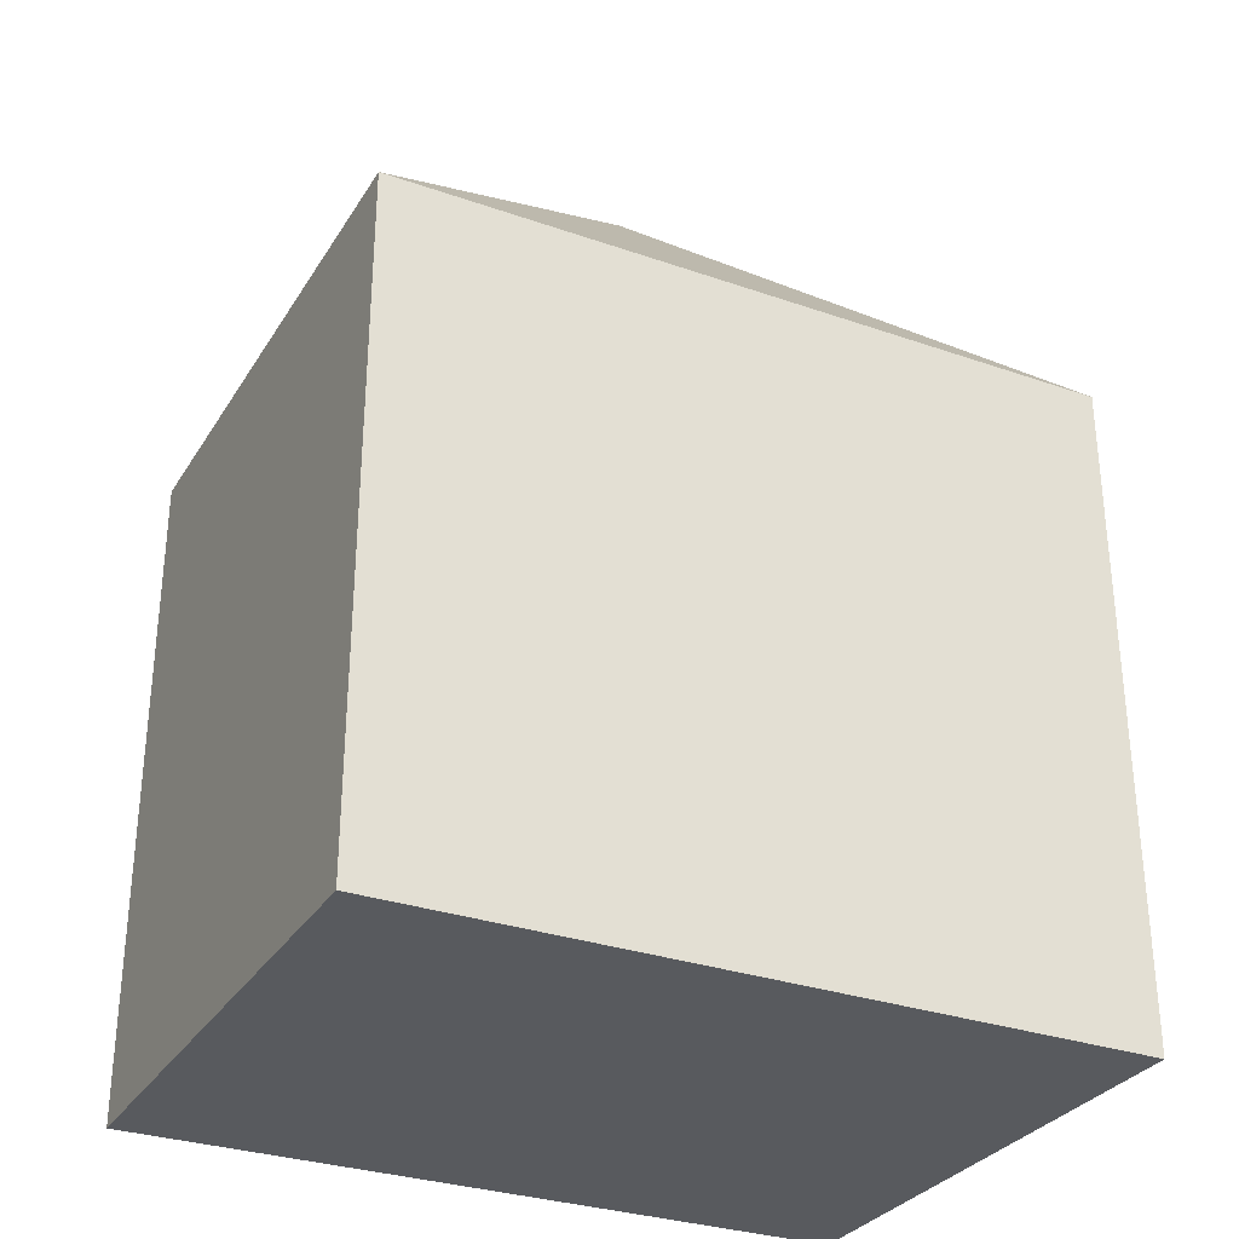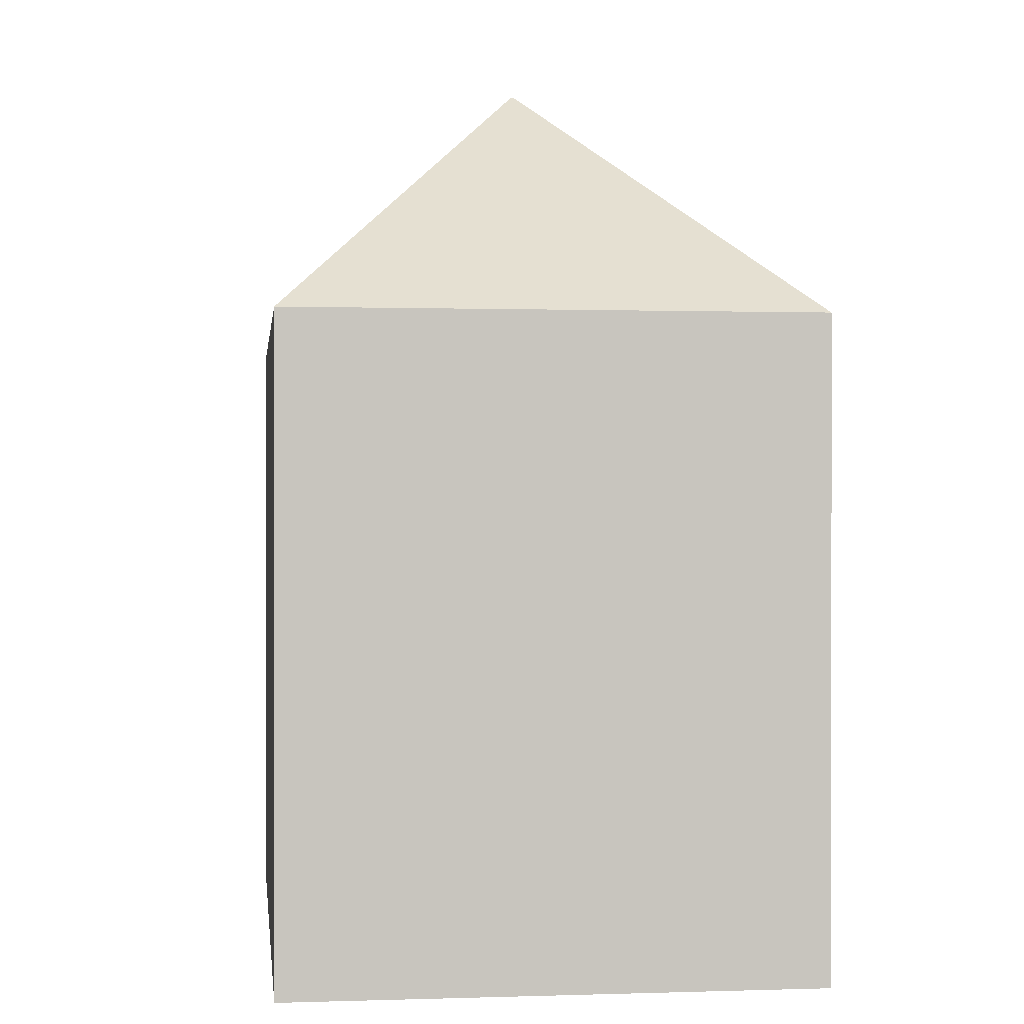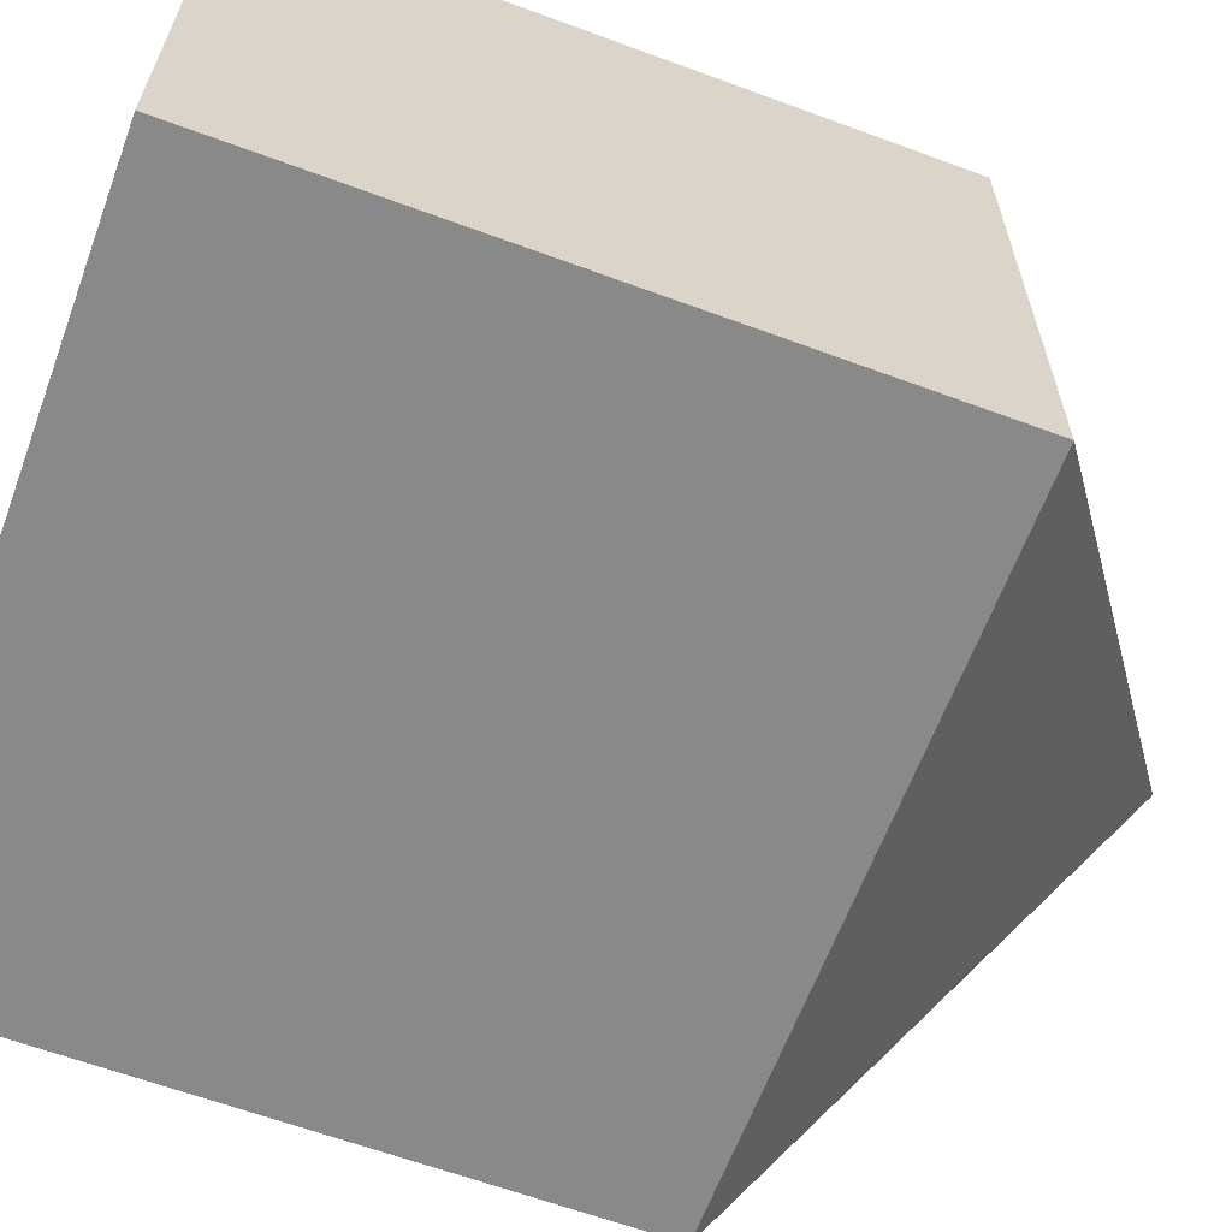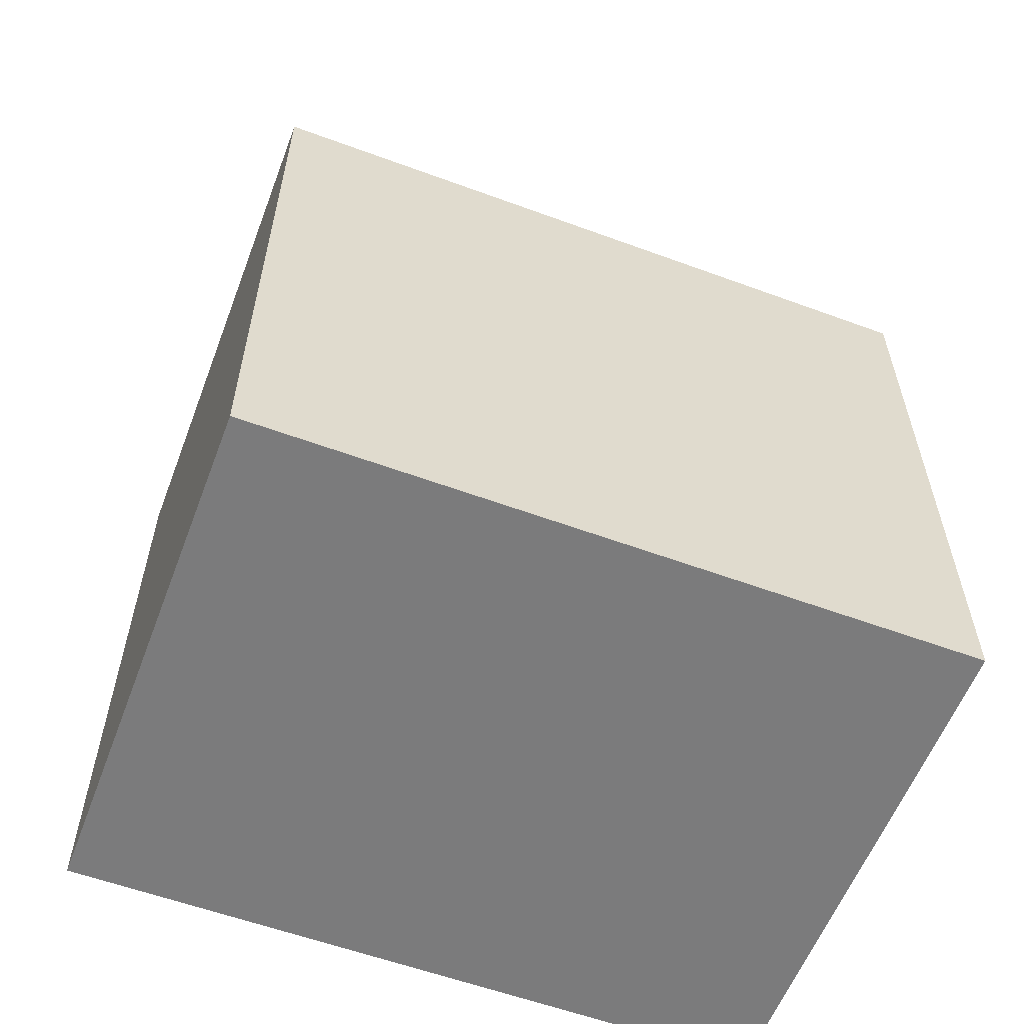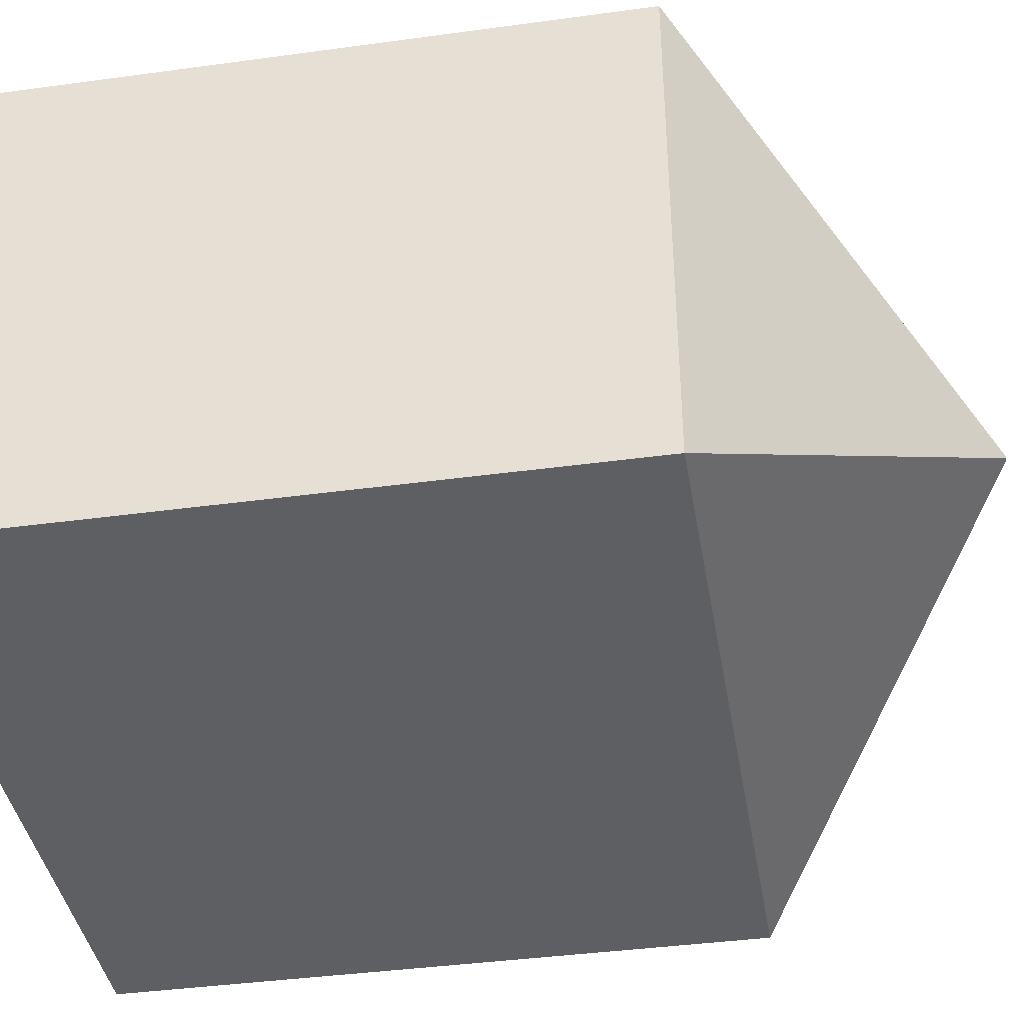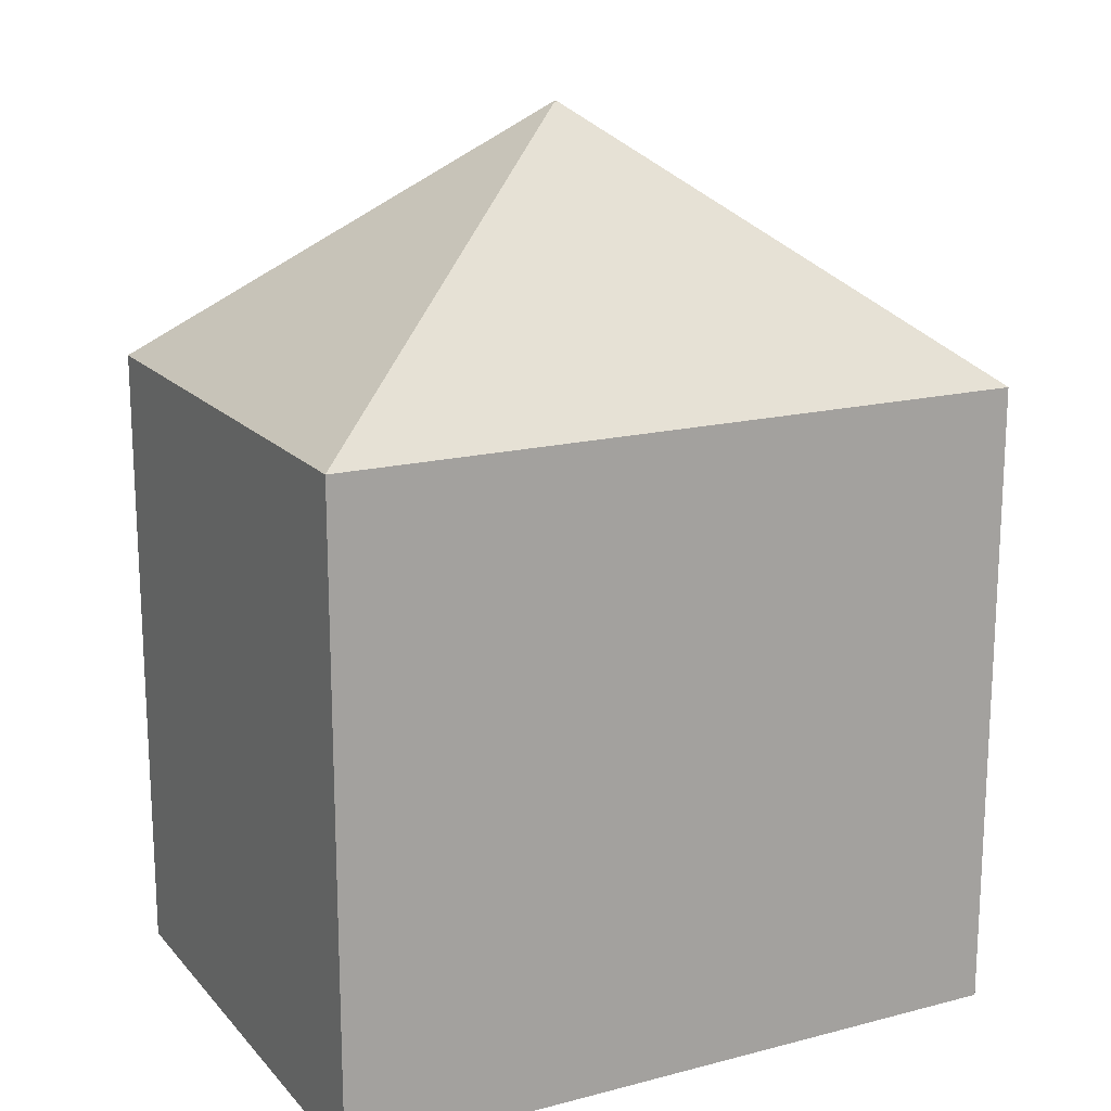
<metadata>
{"format":"obj","ext":"obj","renderer":"f3d","projection":"perspective","resolution":1024,"background":"white","views":[{"elev":-30.8,"azim":-26.6,"up":"+Y"},{"elev":0.1,"azim":-96.9,"up":"+Y"},{"elev":-63.2,"azim":69.5,"up":"+Z"},{"elev":-58.5,"azim":-20.8,"up":"+Y"},{"elev":-40.4,"azim":99.5,"up":"+Z"},{"elev":16.9,"azim":-27.4,"up":"+Y"}]}
</metadata>
<code>
o Cube
v 2 3 -1.5
v 2 0 -1.5
v 2 3 1.5
v 2 0 1.5
v -2 3 -1.5
v -2 0 -1.5
v -2 3 1.5
v -2 0 1.5
v 2 3.658 1.5
v 0.009463 5.151 0.007097
v -0.009463 5.151 0.007097
v -2 3.658 1.5
v 2 3.658 -1.5
v 0.009463 5.151 -0.007097
v -0.009463 5.151 -0.007097
v -2 3.658 -1.5
f 5 13 1
f 3 8 4
f 7 6 8
f 2 8 6
f 1 4 2
f 5 2 6
f 1 9 3
f 7 16 5
f 15 10 14
f 11 9 10
f 10 13 14
f 15 12 11
f 14 16 15
f 3 12 7
f 5 16 13
f 3 7 8
f 7 5 6
f 2 4 8
f 1 3 4
f 5 1 2
f 1 13 9
f 7 12 16
f 15 11 10
f 11 12 9
f 10 9 13
f 15 16 12
f 14 13 16
f 3 9 12

</code>
